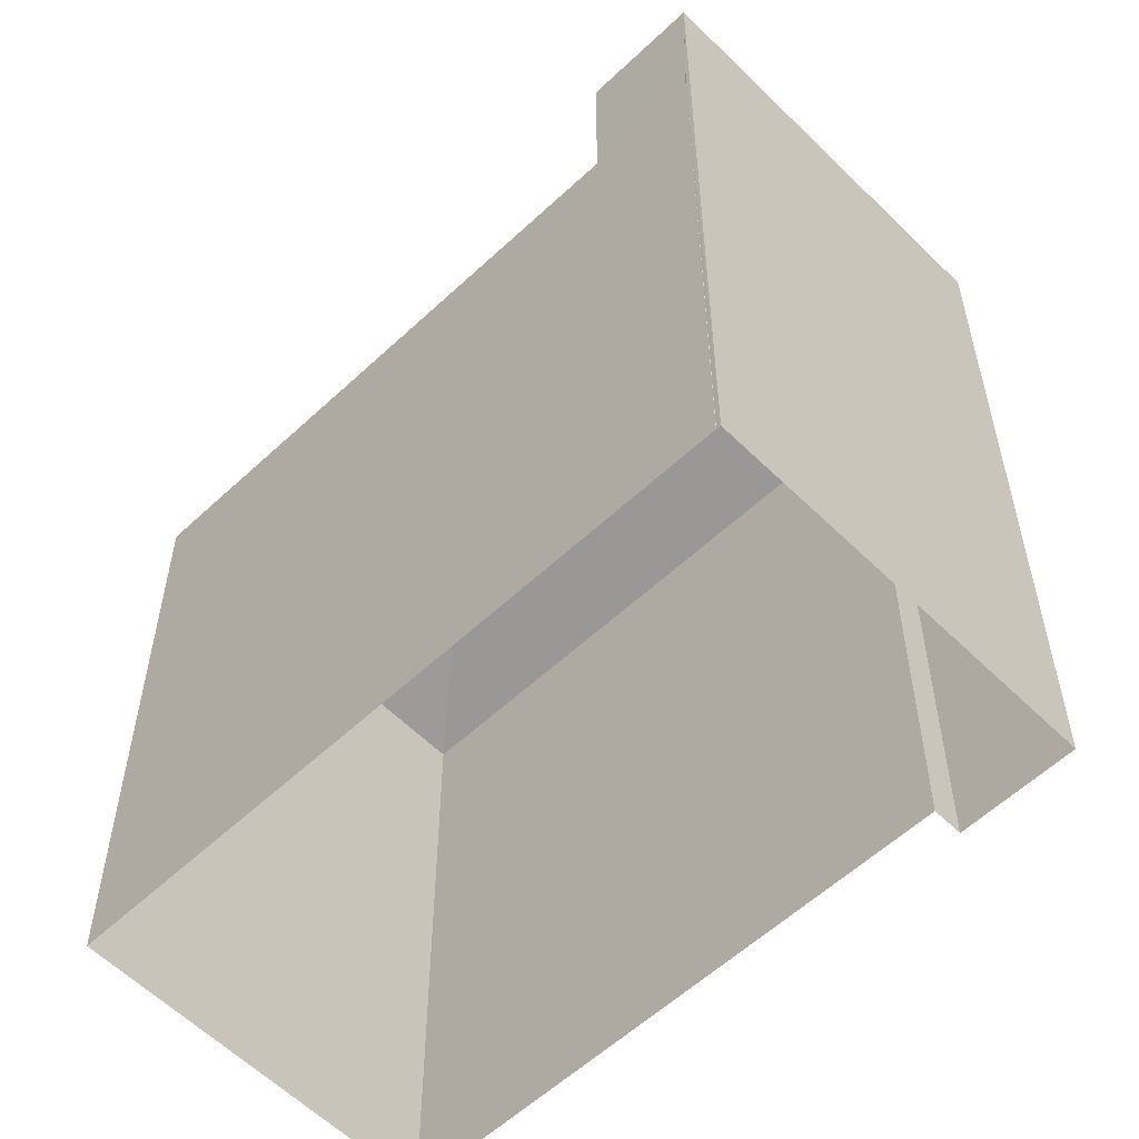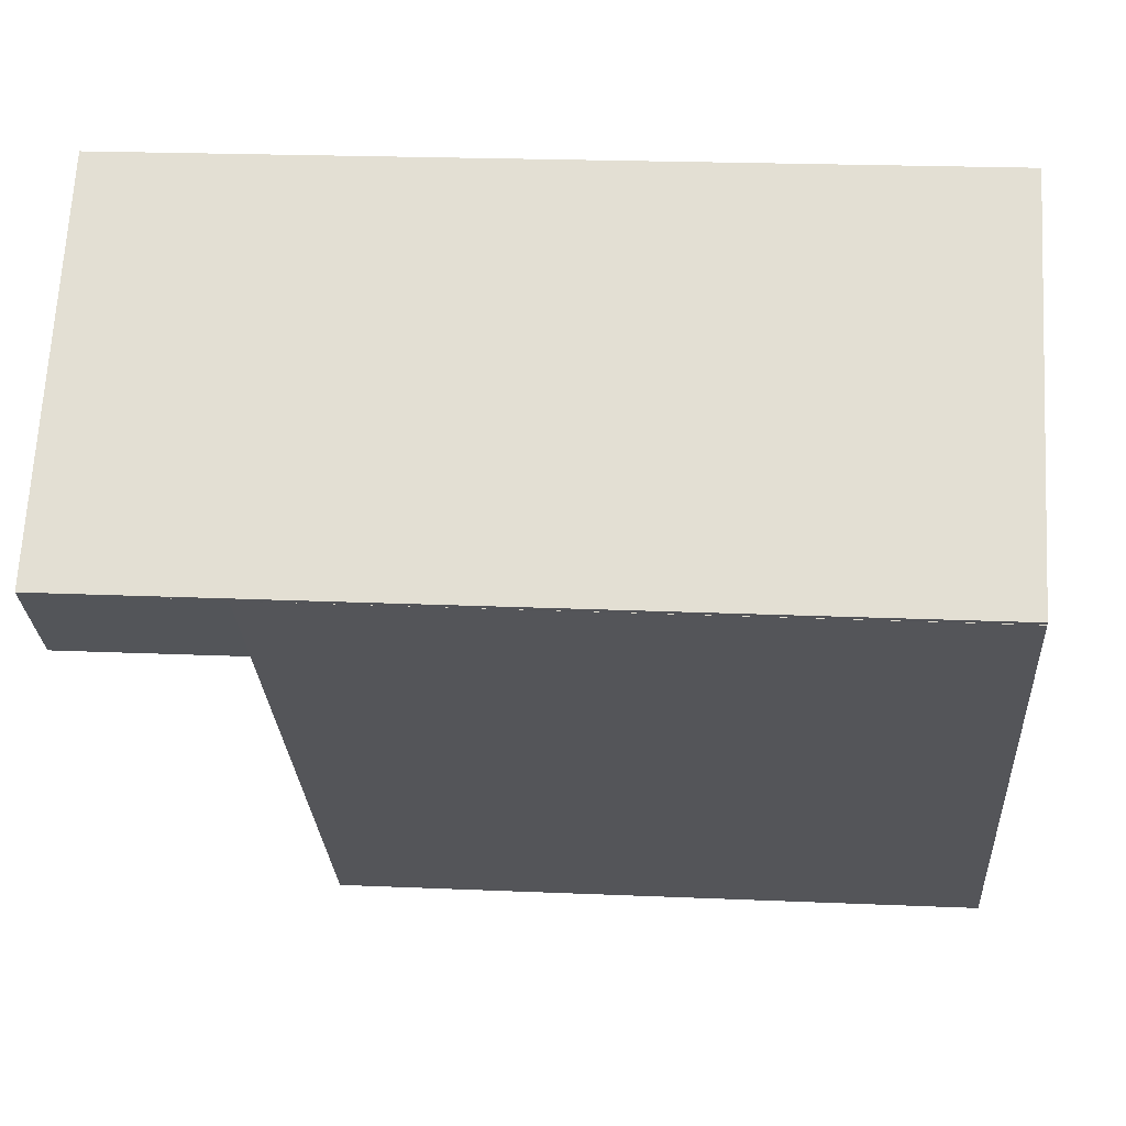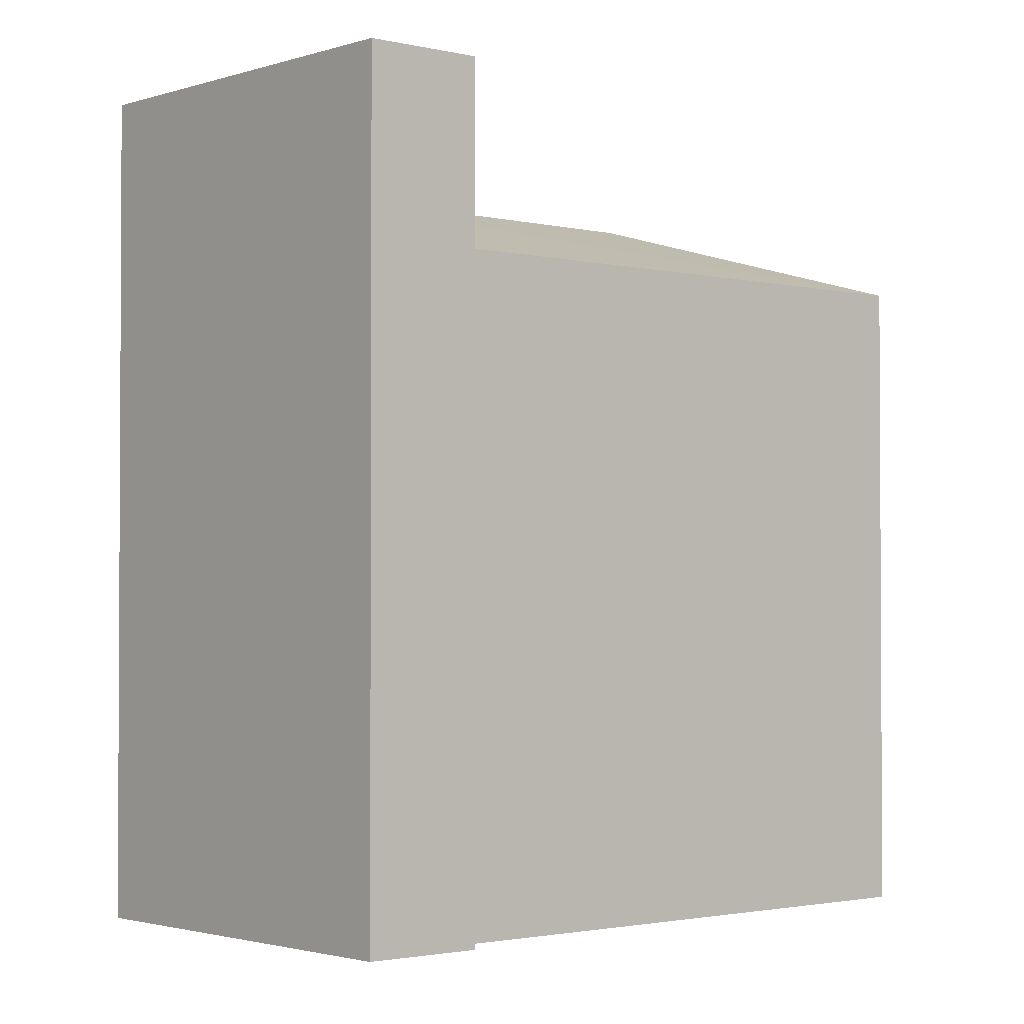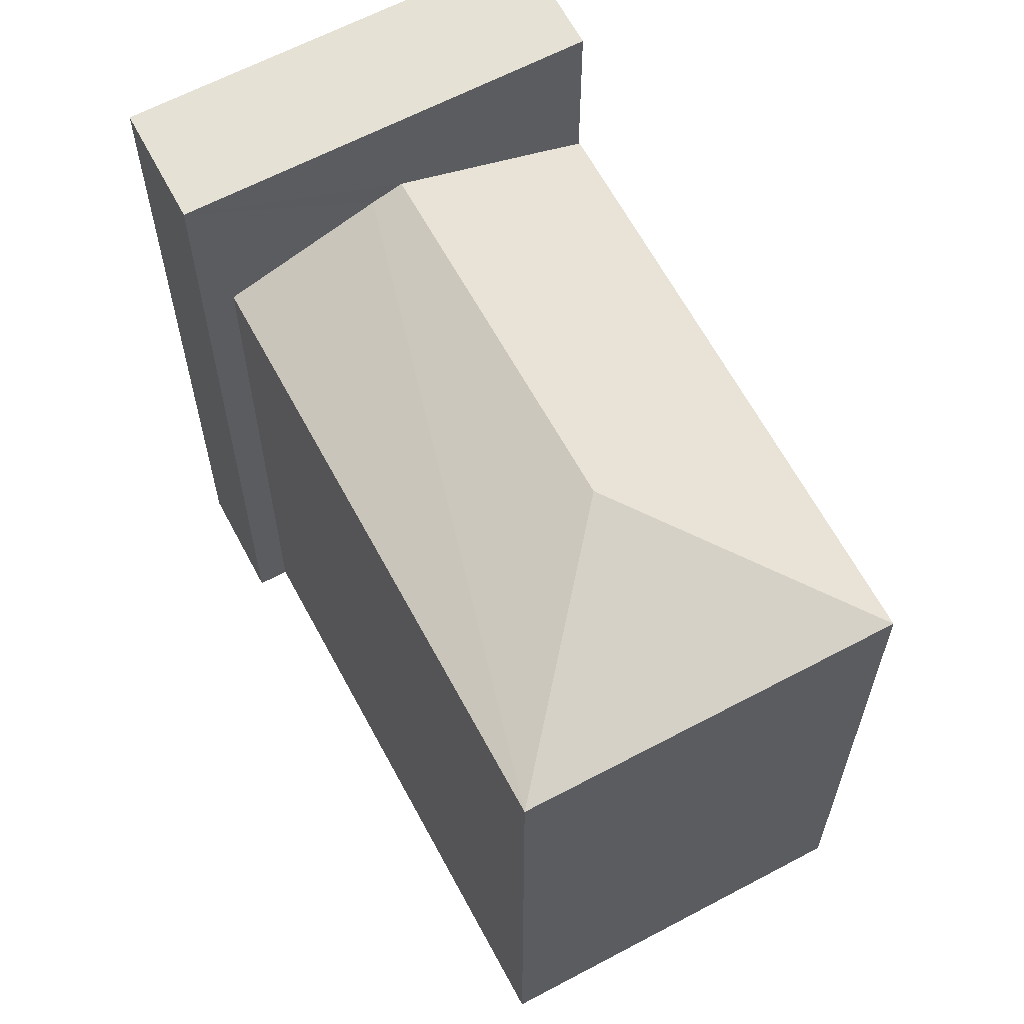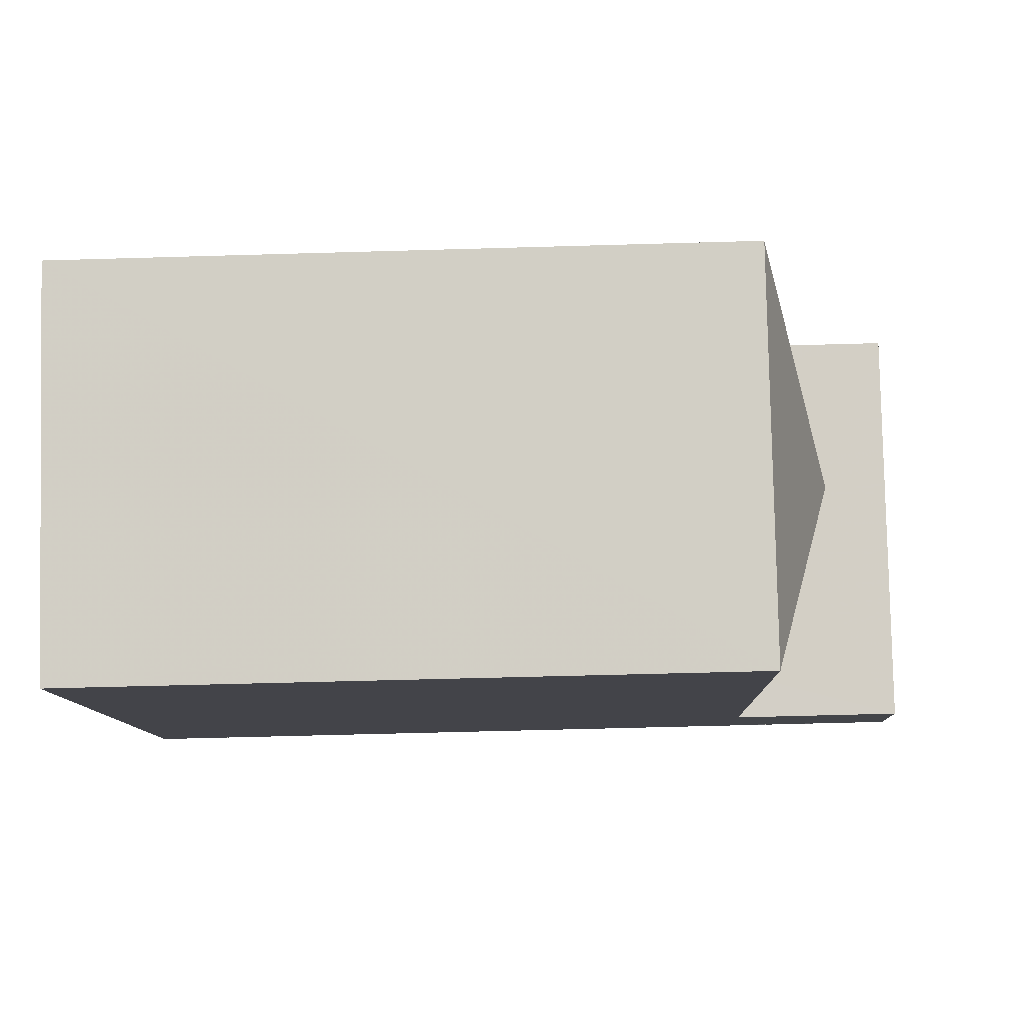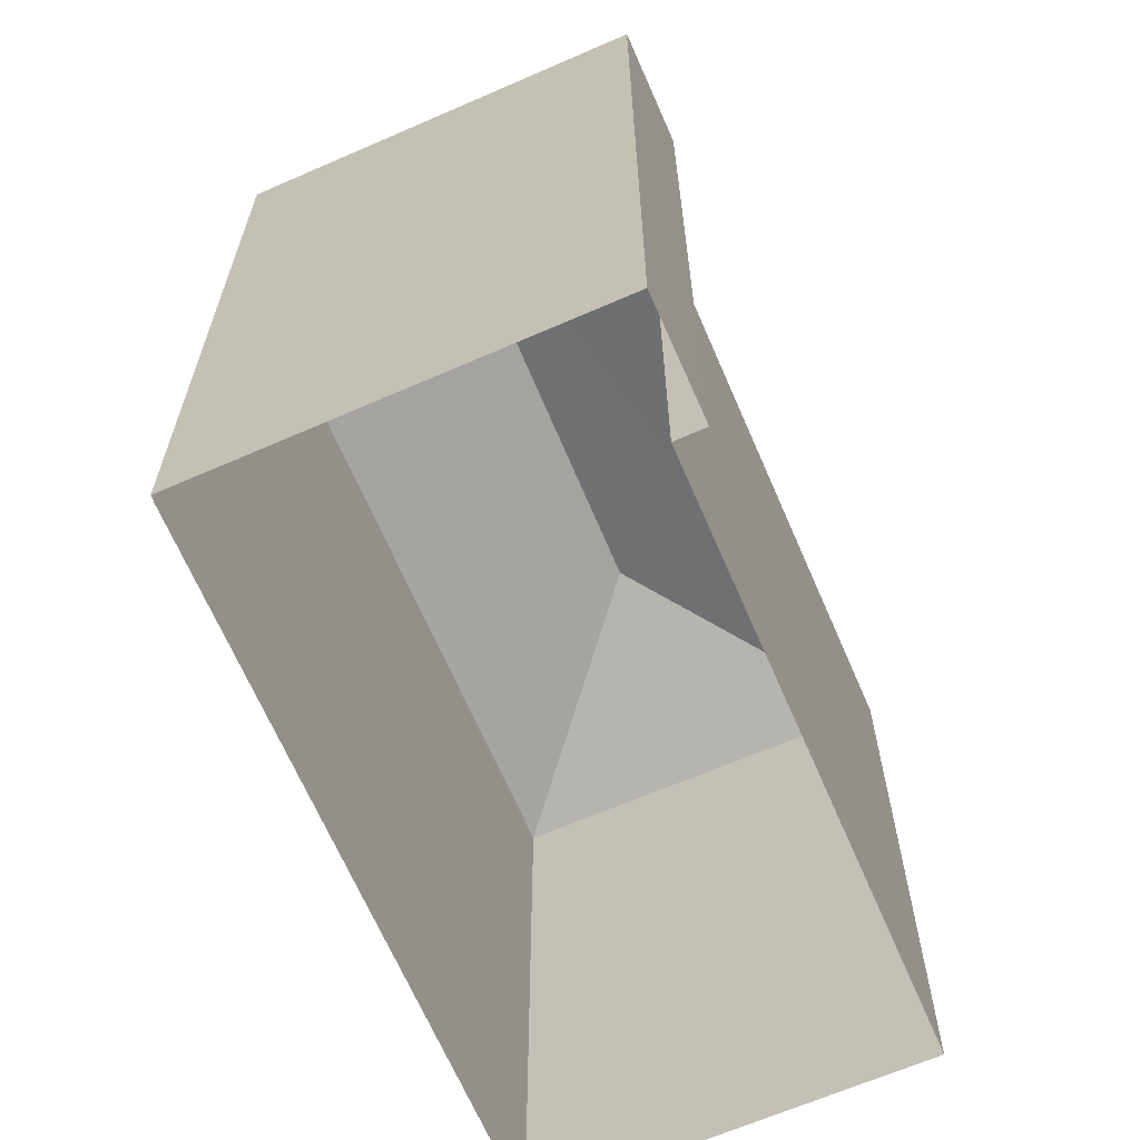
<metadata>
{"format":"obj","ext":"obj","renderer":"f3d","projection":"perspective","resolution":1024,"background":"white","views":[{"elev":-57.5,"azim":90.1,"up":"+Z"},{"elev":21.3,"azim":94.5,"up":"+Y"},{"elev":-1.9,"azim":-175.1,"up":"+Z"},{"elev":64.2,"azim":-72.2,"up":"+Z"},{"elev":-54.5,"azim":-88.2,"up":"+Y"},{"elev":-66.3,"azim":159.3,"up":"+Z"}]}
</metadata>
<code>
v -5742 -3.655e+04 2.097
v -5738 -3.655e+04 2.097
v -5739 -3.656e+04 2.095
v -5733 -3.655e+04 2.096
v -5733 -3.655e+04 2.096
v -5738 -3.655e+04 2.098
v -5737 -3.655e+04 2.098
v -5733 -3.655e+04 2.096
v -5738 -3.655e+04 11.39
v -5734 -3.655e+04 11.39
v -5733 -3.655e+04 11.39
v -5737 -3.655e+04 11.39
v -5736 -3.655e+04 10.08
v -5742 -3.655e+04 9.433
v -5739 -3.655e+04 10.2
v -5736 -3.655e+04 10.2
v -5738 -3.655e+04 9.434
v -5739 -3.656e+04 9.431
v -5734 -3.655e+04 9.437
v -5735 -3.655e+04 9.613
v -5733 -3.655e+04 9.432
v -5733 -3.655e+04 9.434
v -5733 -3.655e+04 9.434
v -5733 -3.655e+04 9.432
f 1 2 3
f 4 3 5
f 2 6 7
f 8 5 7
f 3 2 5
f 5 2 7
f 9 10 11
f 12 9 11
f 13 14 15
f 16 13 15
f 17 14 13
f 15 18 19
f 15 19 20
f 21 19 18
f 19 21 22
f 20 16 15
f 23 22 21
f 15 14 18
f 8 24 5
f 19 22 10
f 11 24 8
f 22 11 10
f 22 23 11
f 23 24 11
f 19 10 20
f 2 17 6
f 6 17 9
f 16 10 9
f 17 13 9
f 20 10 16
f 13 16 9
f 9 12 7
f 6 9 7
f 11 8 7
f 12 11 7
f 23 21 24
f 4 18 3
f 4 21 18
f 18 1 3
f 18 14 1
f 2 1 14
f 17 2 14
f 5 21 4
f 5 24 21

</code>
